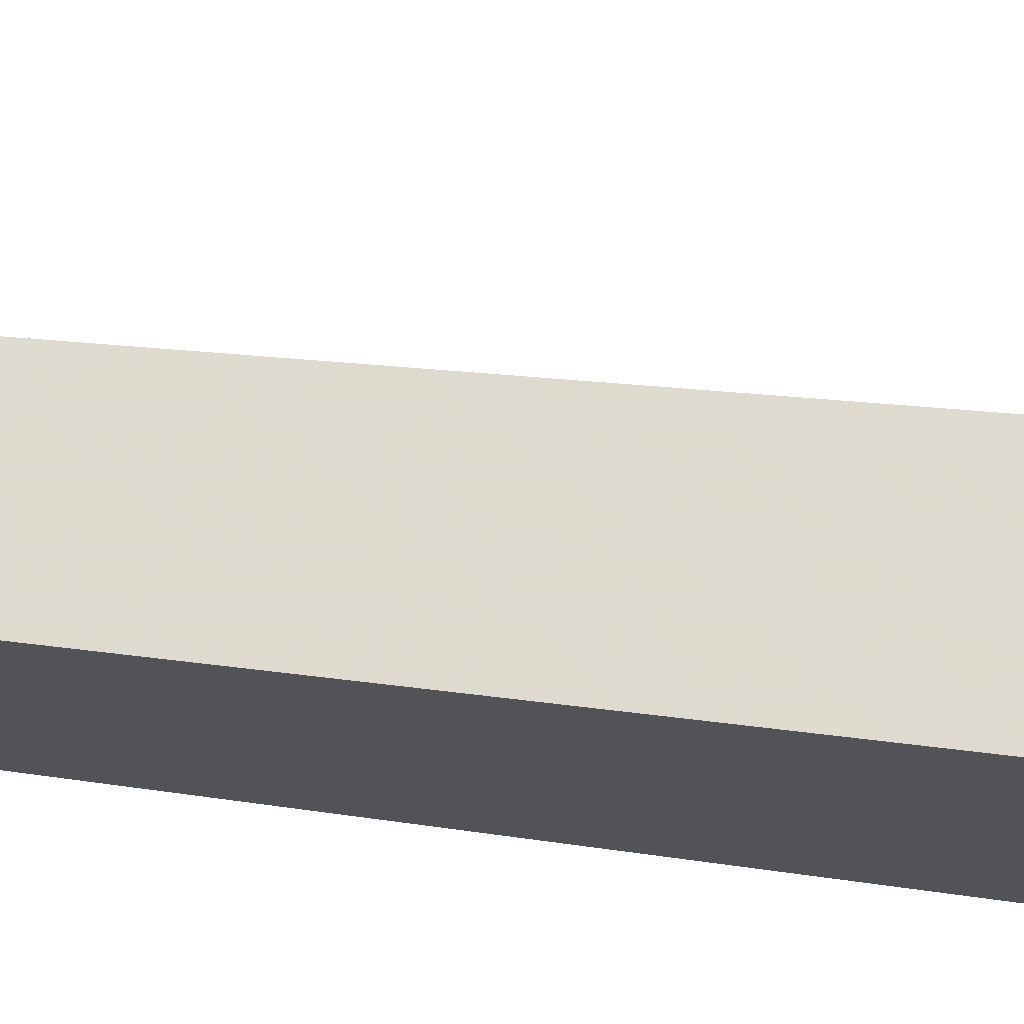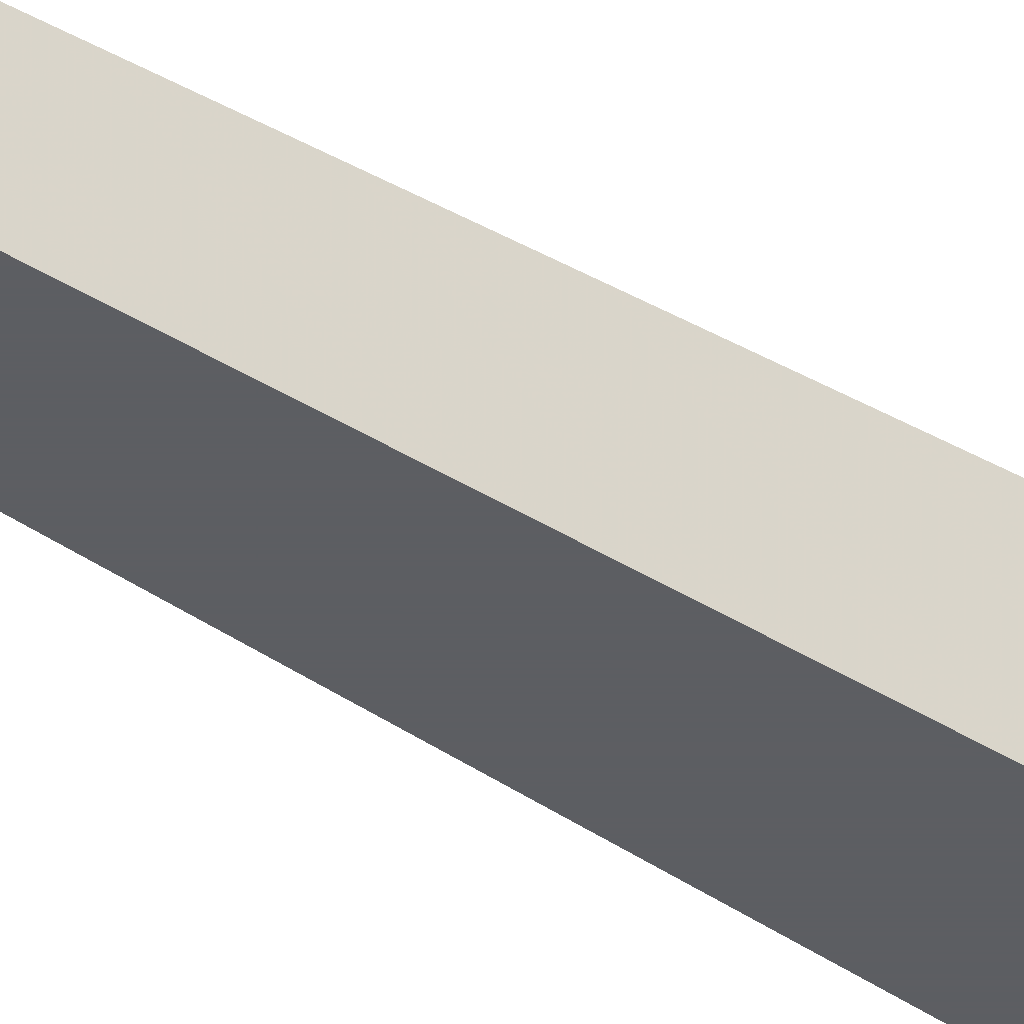
<metadata>
{"format":"obj","ext":"obj","renderer":"f3d","projection":"perspective","resolution":1024,"background":"white","views":[{"elev":-22.4,"azim":-106.9,"up":"+Z"},{"elev":-38.2,"azim":-129.1,"up":"+Z"}]}
</metadata>
<code>
v  1  -21.77  1
v  2  -21.77  1
v  1  1.999  1
v  1  -21.77  2
f 1 3 2
f 1 4 3
f 1 2 4
f 2 3 4

</code>
